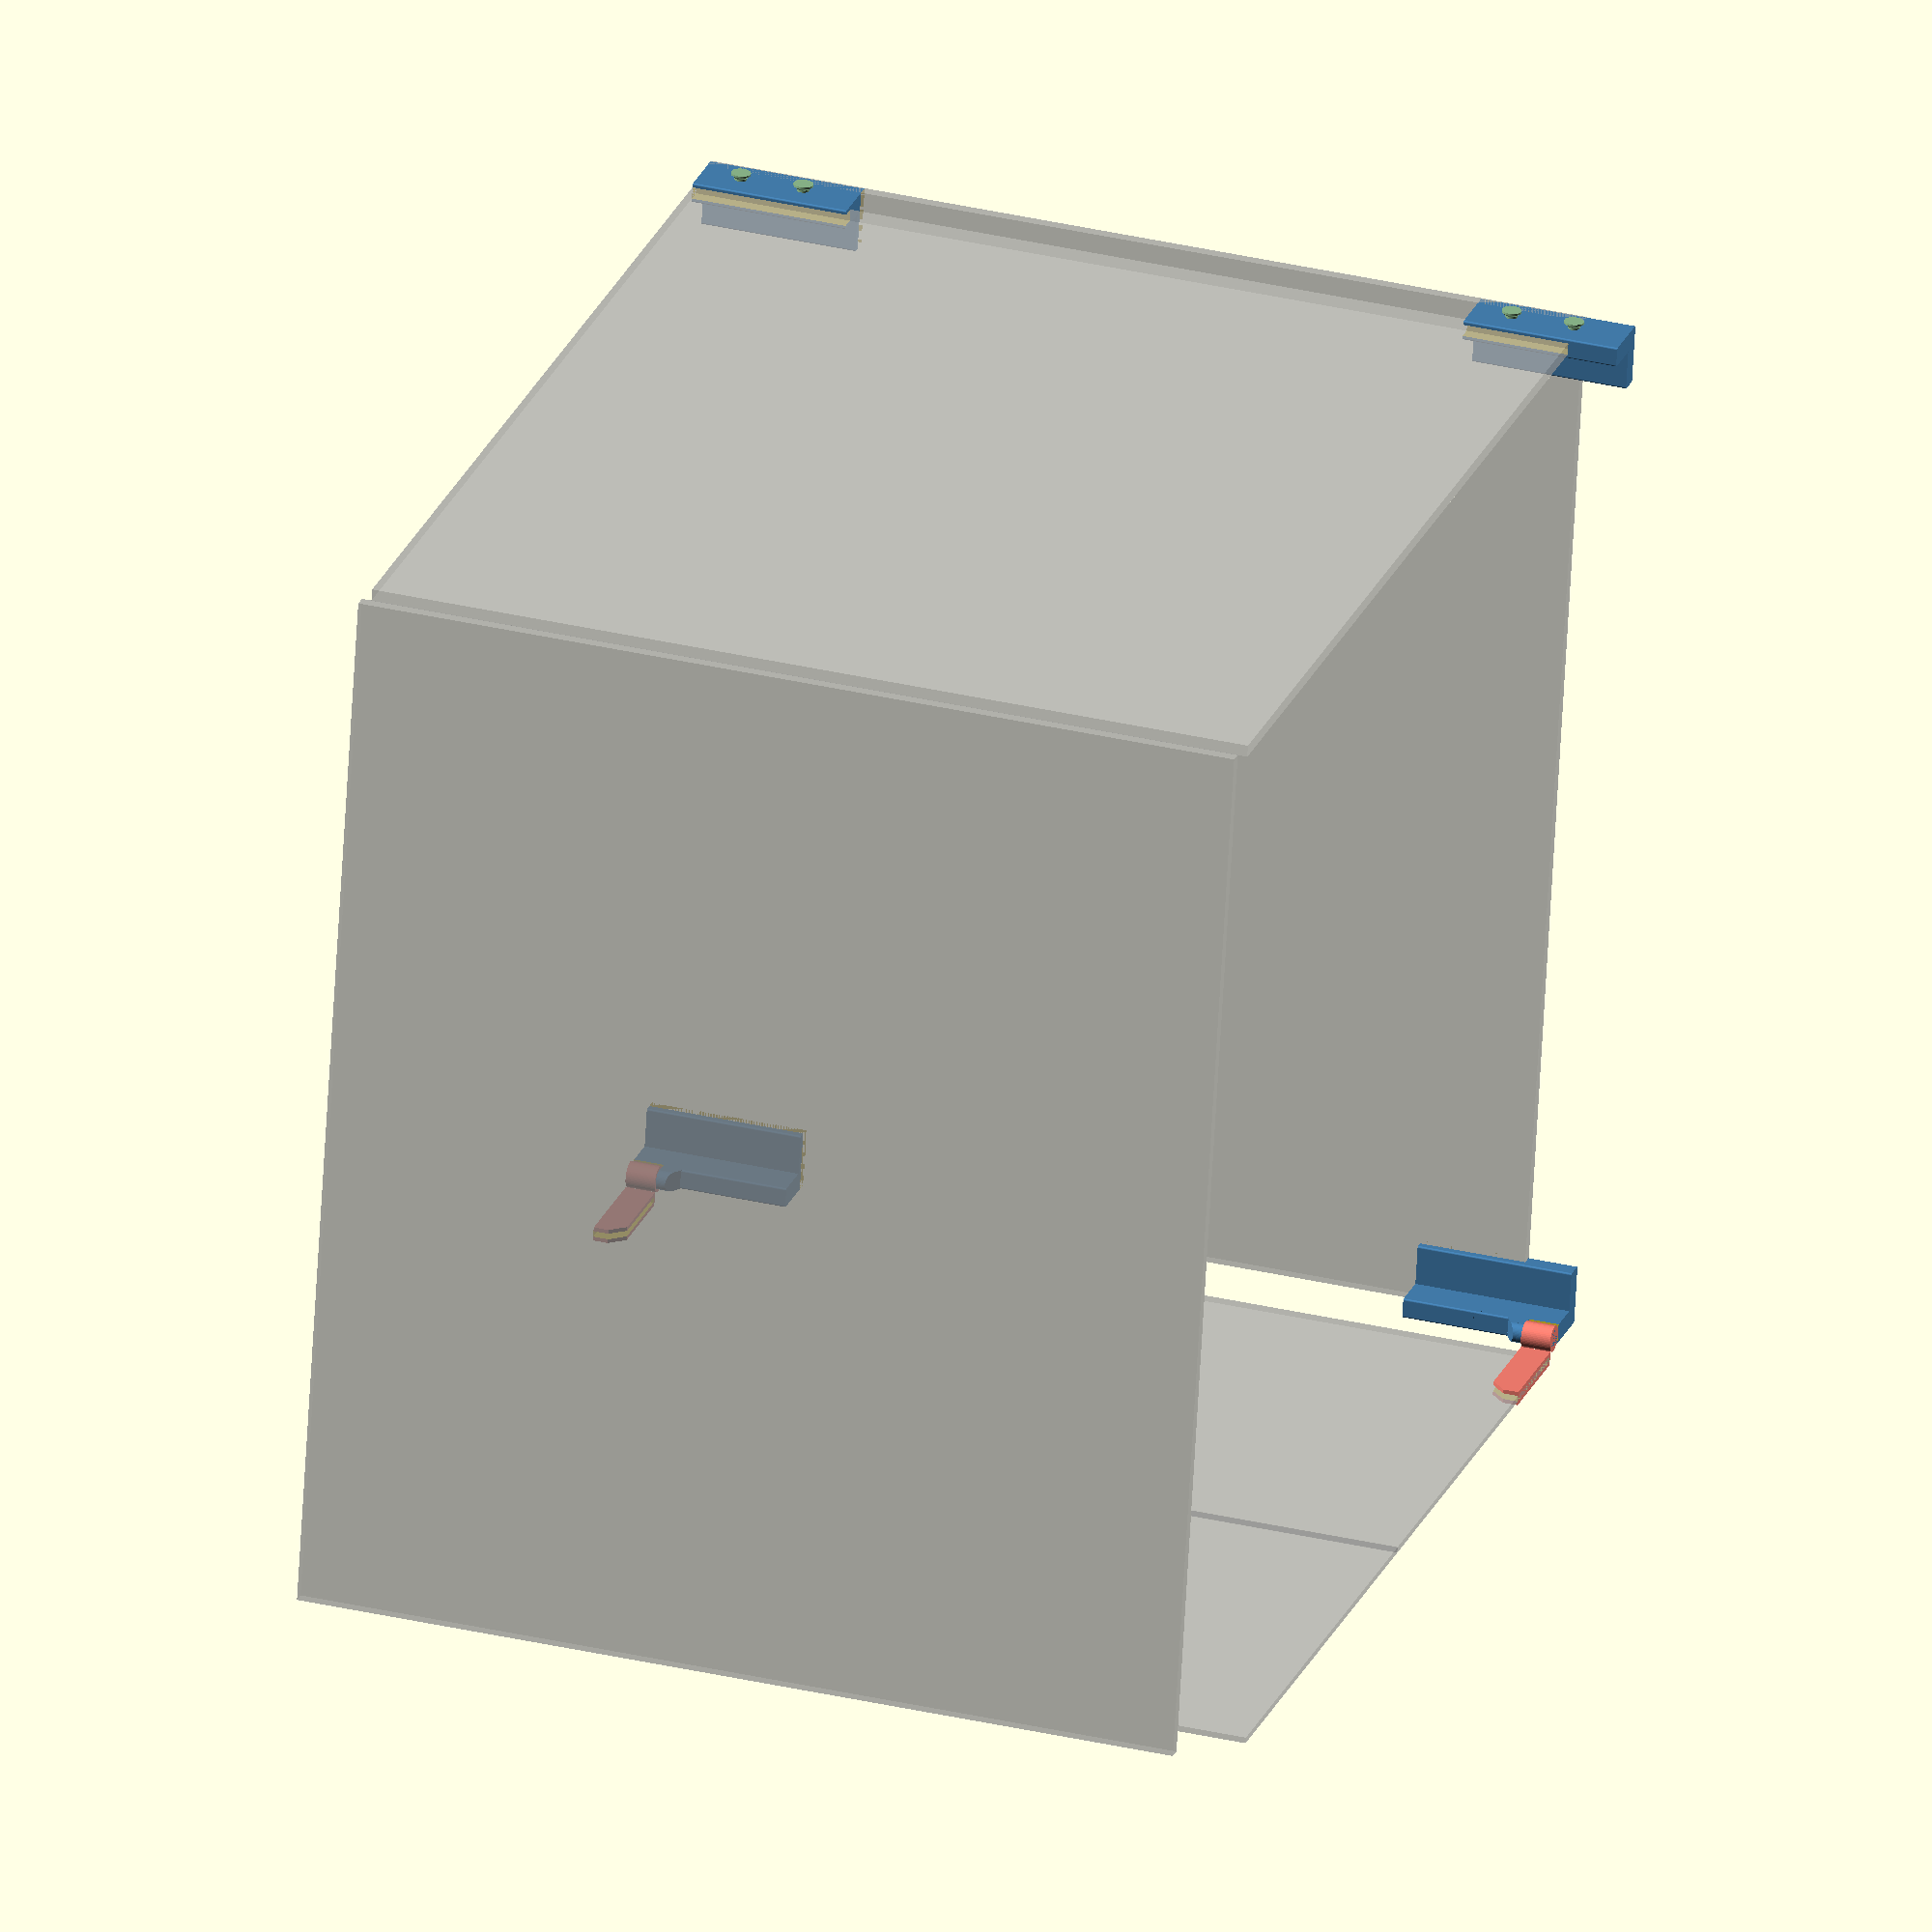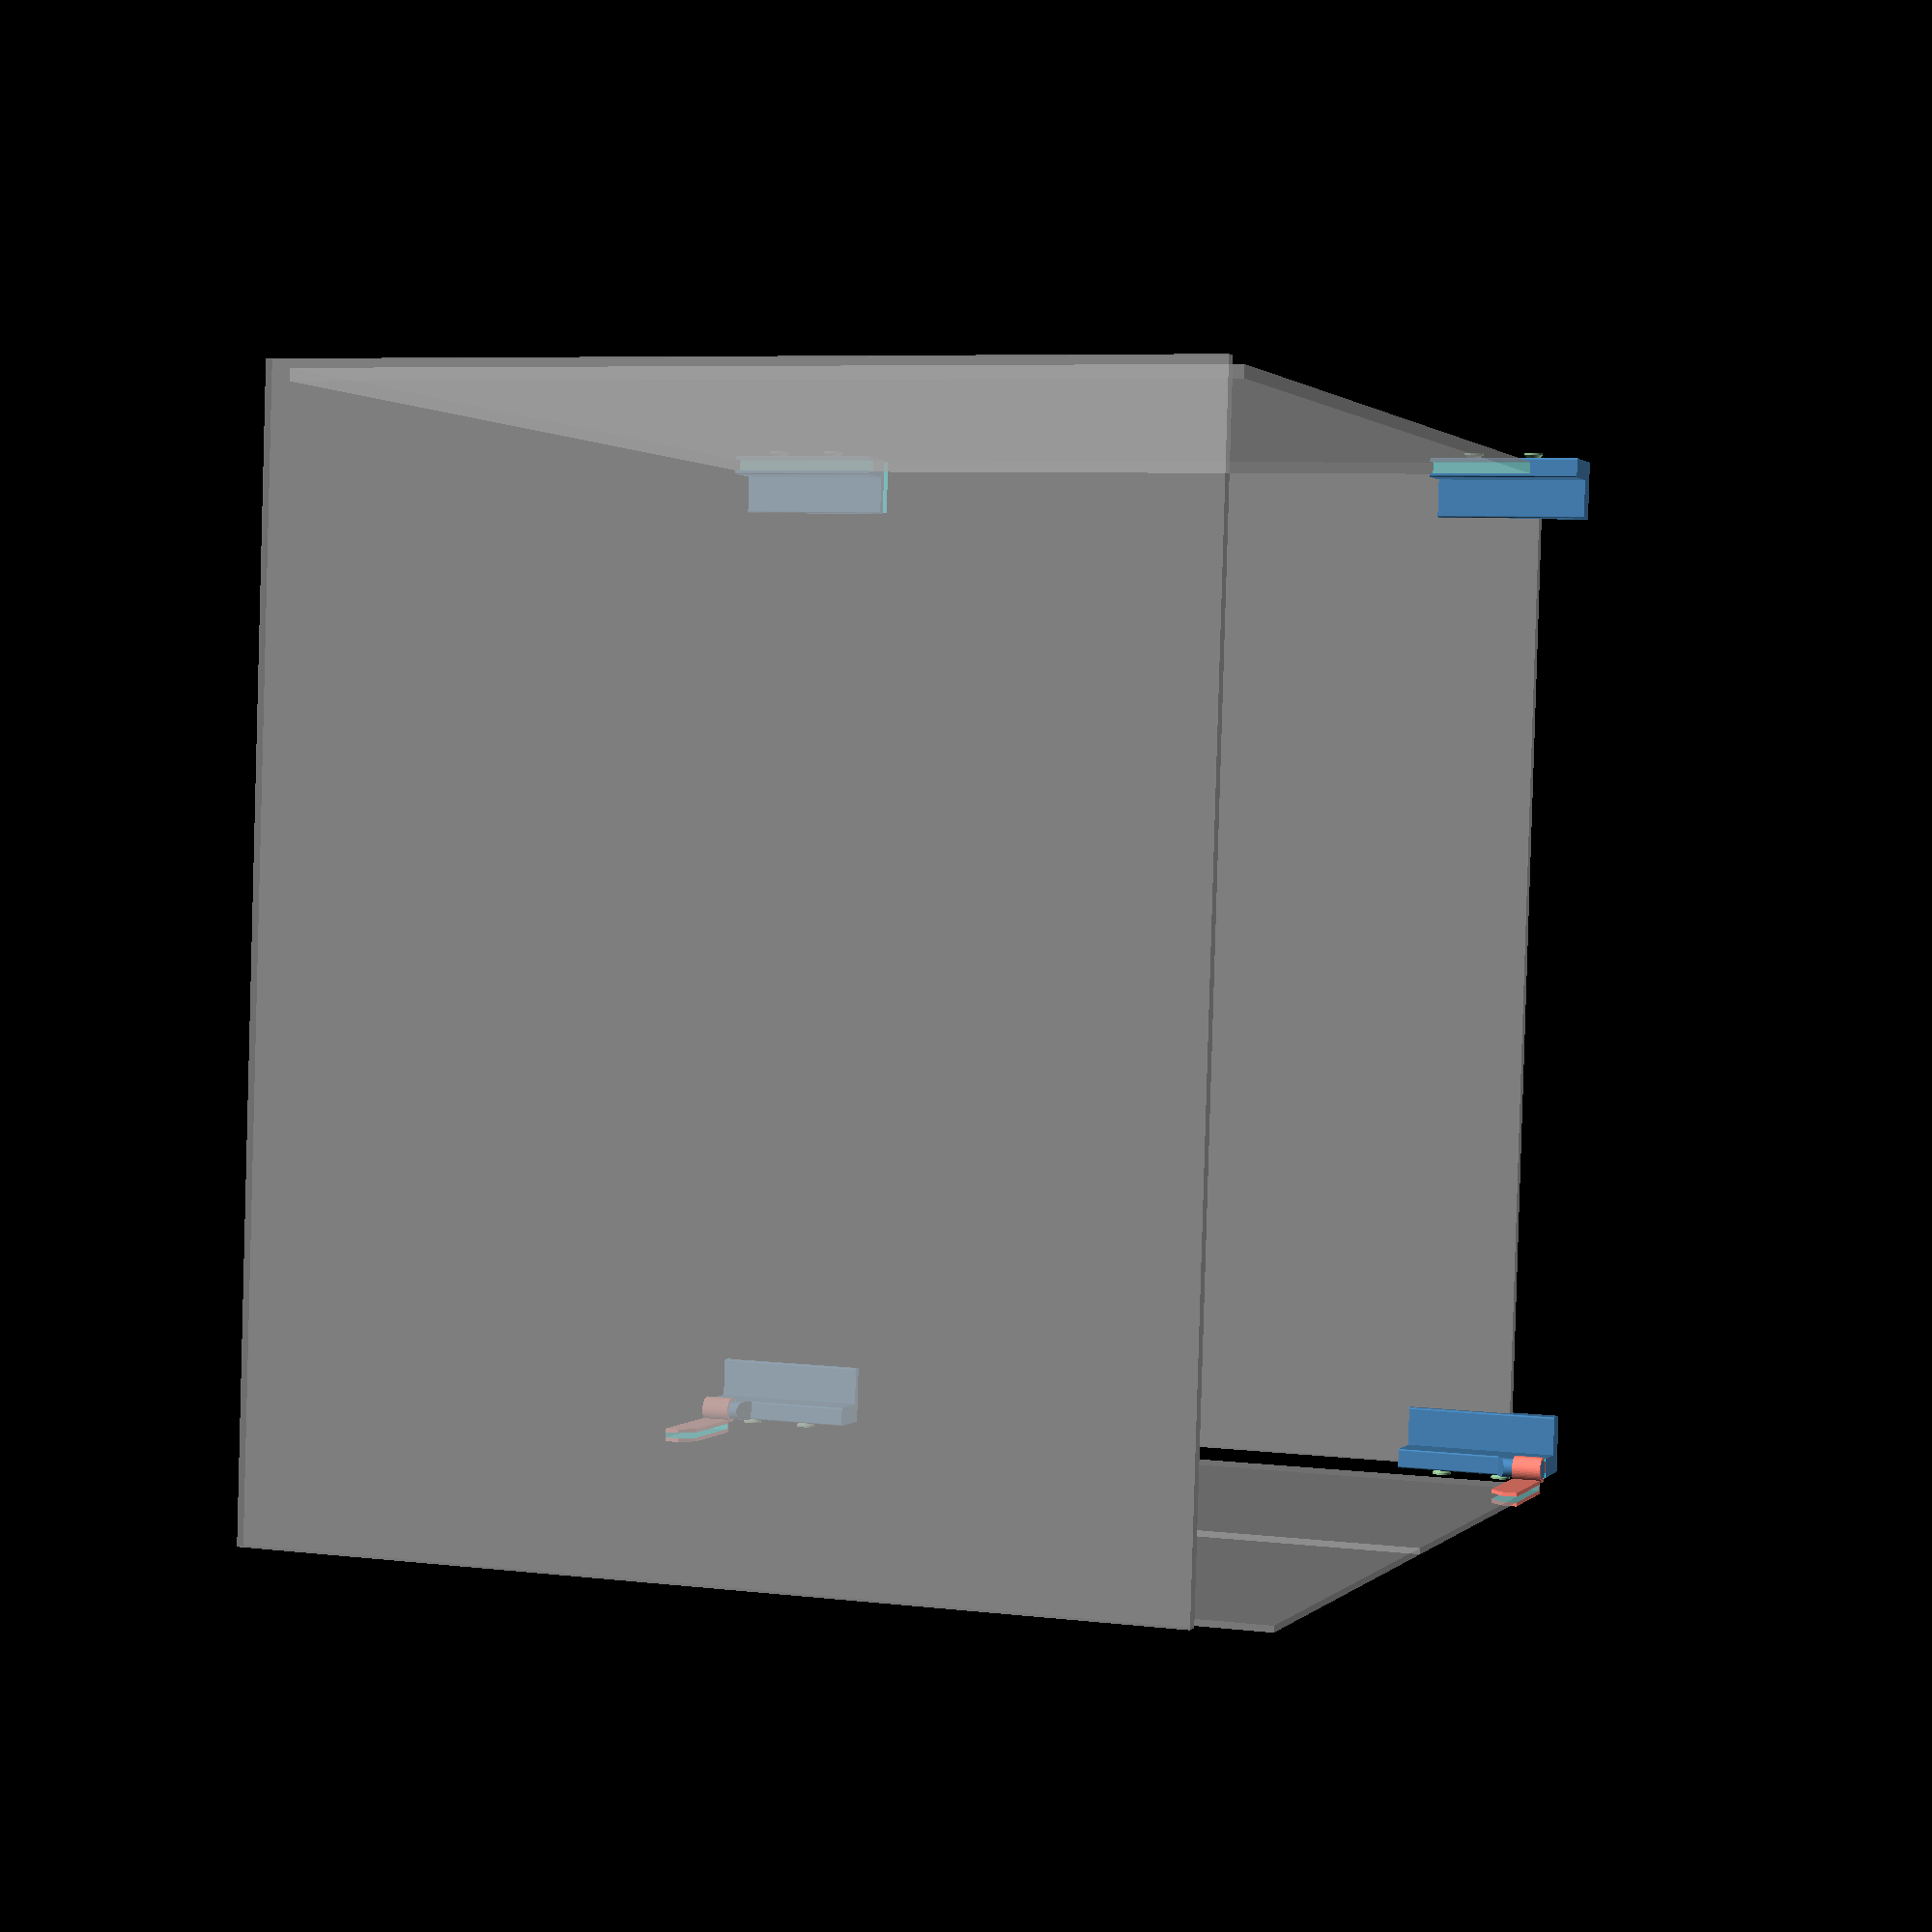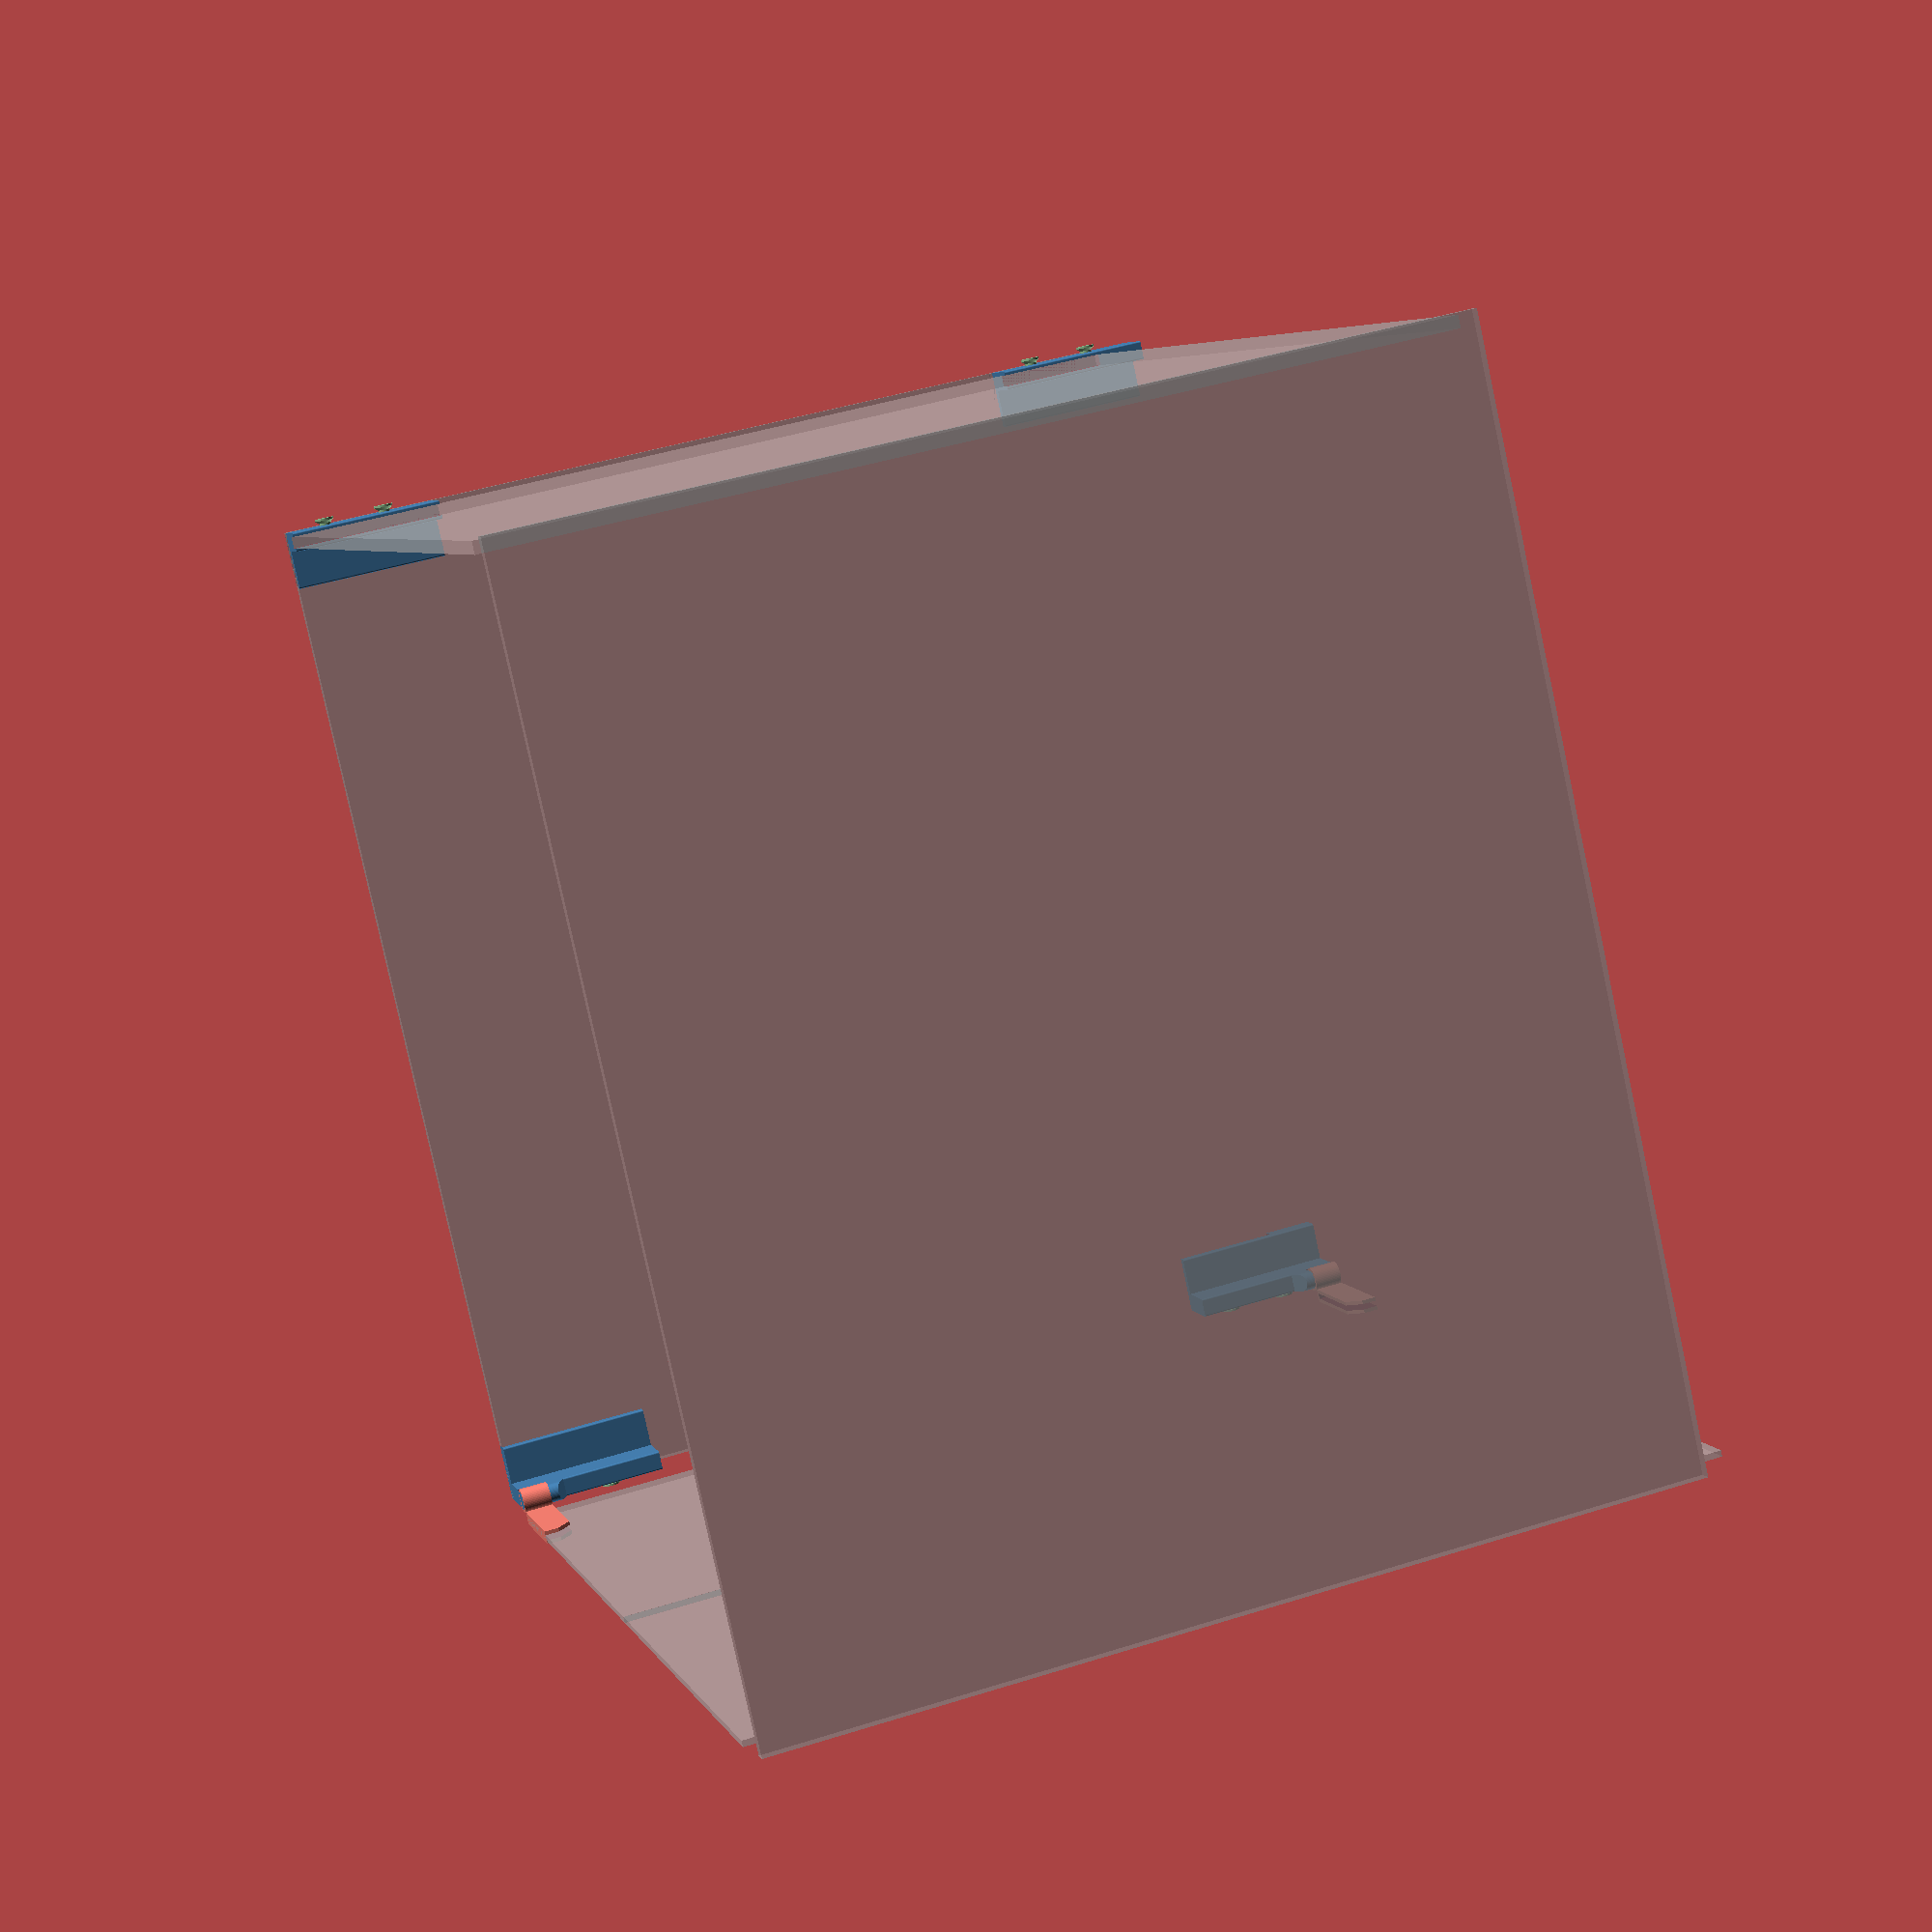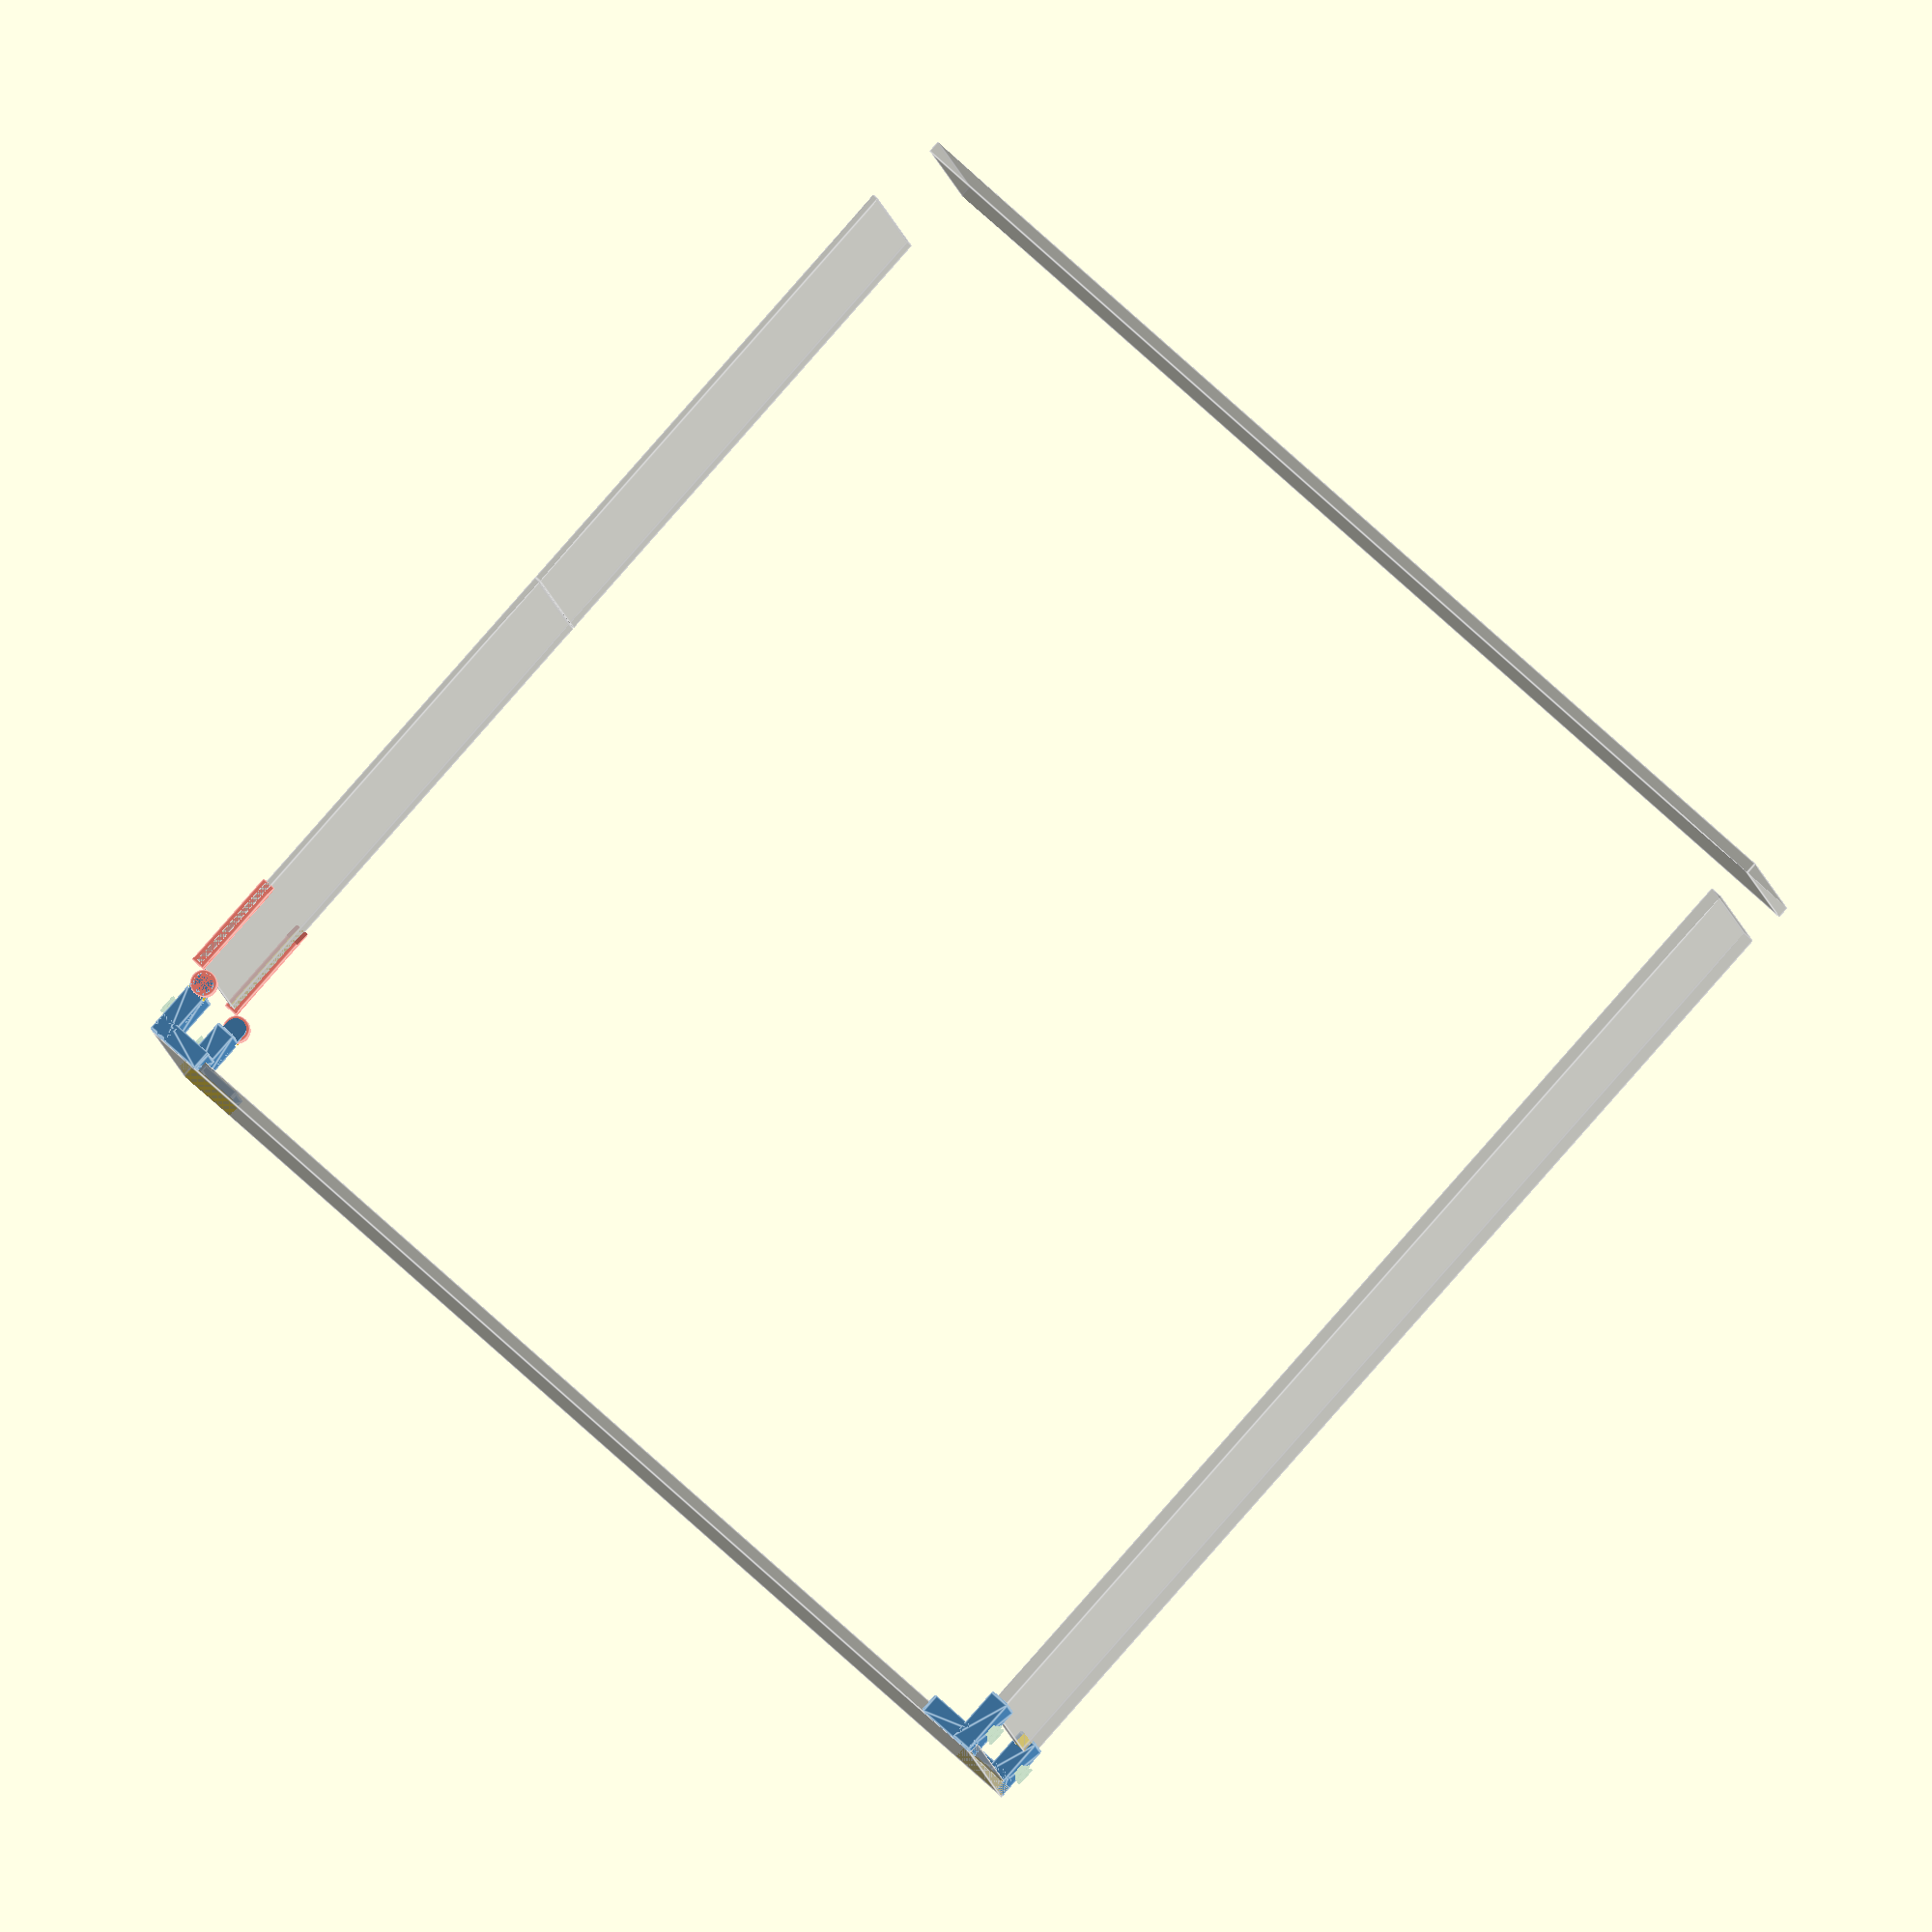
<openscad>
$fn=50;

plastic_thickness=2.0;
tolerance=0.22;

// Specify enclosure dimensions
enclosure_height=475.0;

enclosure_depth=535.0;

// Wall panel dimensions
panel_thickness=6.0;
panel_height=450.0;
panel_width=535.0;
panel_offset_z = enclosure_height - panel_height;

// Door panel dimensions
door_panel_thickness=3.0;
door_panel_width=250.0;
door_panel_height=475.0;
door_hinge_offset=6.5;

// Frame
frame_corner_width=30.0;
frame_corner_height=79.0;
frame_thickness = plastic_thickness*2 + panel_thickness;
frame_side = (enclosure_height - frame_corner_height*2)/2;
frame_clip_height=50.5;

// Interlock
knob_diameter=9.8;
lug_diameter=6.2;
lug_gap=1.4;
lug_height = lug_gap+2.15;
interlock_offset_x=15.0;
interlock_offset_z=27.0;
interlock_gap=32;

// Door hinge
hinge_inner_diameter=10;
hinge_height=25;
hinge_length=53;
hinge_gap = 2.0;
hinge_clearance = 1.5;
hinge_ring_thickness=3.0;
hinge_thickness=plastic_thickness*2 + door_panel_thickness;
hinge_offset=6.5+plastic_thickness;

enclosure_width=2*(frame_corner_width+plastic_thickness+hinge_gap+door_hinge_offset) + door_panel_width*2 +tolerance;

// applies roundness without altering dimensions of object
module apply_roundness(r)
    offset(r) offset(delta=-r) children(0);

// makes a corner piece by mirroring and rotating one side
module cornerize() {
    union() {
        children(0);
        mirror([0,1,0]) 
            rotate([0,0,-90])
                children(0);
    }
} 

// translates an imperceptible difference to avoid coincident faces
// in CSG operations. this is used to remove glitches in preview
module fix_preview() {
    translate($preview?[-0.001,-0.001,-0.001]:[0,0,0])
        children(0);
}

module fix_preview2() {
    translate($preview?[-0.001,0.001,-0.001]:[0,0,0])
        children(0);
}

module fix_preview3() {
    translate($preview?[-0.001,0.001,0.001]:[0,0,0])
        children(0);
}

module wall_panel() {
    cube([panel_height,panel_width,panel_thickness]);
}

module door_panel() {
     cube([door_panel_width,door_panel_height,door_panel_thickness]);
}

module left_wall_panel() {
    translate([panel_thickness,0,panel_offset_z]) 
        rotate([0,-90,0]) 
            wall_panel();
}

module back_wall_panel() {
    translate([(enclosure_width-panel_width)/2,enclosure_depth-panel_thickness-plastic_thickness,panel_offset_z]) 
        rotate([-90,-90,0]) 
            wall_panel();
}

module right_wall_panel() {
    translate([enclosure_width,0,panel_offset_z]) 
        rotate([0,-90,0]) 
            wall_panel();
}

module left_door(open=false) {
    translate([frame_corner_width+plastic_thickness+hinge_gap,hinge_inner_diameter/2,0]) 
        rotate([90,0,open?-90:0]) 
            translate([door_hinge_offset,0,hinge_offset-door_panel_thickness/2])
                door_panel();
}

module right_door(open=false) {
    translate([enclosure_width,0,0])  
        mirror([1,0,0]) left_door(open);
}

module interlock() {
    ra = knob_diameter/2;
    rb = lug_diameter/2;
    
    color("DarkSeaGreen")
        rotate([0,90,90]) 
            rotate_extrude()
                polygon([[0,0],[0,lug_height],[rb,lug_height],[rb,2.5],[ra,1],[ra,0]]);
}

module frame_corner( width, height, thickness, roundCorners ) {         
    color("SteelBlue") 
        cornerize()
            linear_extrude(height=height)
                apply_roundness(roundCorners, $fs =0.01) 
                square( [thickness, width] );
}

module add_lugs() {   
    union() {
        children(0);

        translate([interlock_offset_x,-lug_height,interlock_offset_z]) 
            interlock();

        translate([interlock_offset_x,-lug_height,interlock_offset_z+interlock_gap])
            interlock(); 
    } 
}

module back_left_bottom_corner() {
    difference() {
        translate([0,enclosure_depth,0])
            mirror([0,1,0])
                add_lugs()
                    frame_corner( frame_corner_width, frame_corner_height,frame_thickness, 0.9);
        fix_preview2() left_wall_panel();
        fix_preview2() back_wall_panel();
    }
}

module back_left_top_corner() {              
    difference() {
        translate([0,enclosure_depth,enclosure_height-frame_corner_height])
            mirror([0,1,0]) 
                add_lugs() frame_corner( frame_corner_width, frame_corner_height,frame_thickness, 0.9);   
        fix_preview3() left_wall_panel();
        fix_preview3() back_wall_panel();
    }
}

module hinge_post() {
    color("SteelBlue") 
    difference() {
        union() {
            translate([-hinge_inner_diameter,0,hinge_height-hinge_inner_diameter/2+tolerance]) 
                cube([hinge_inner_diameter*2,hinge_inner_diameter,hinge_inner_diameter],true);
            cylinder(d=hinge_inner_diameter, hinge_height+tolerance);
        }
        
        // add a chamfer
        translate([2,0,33]) rotate([0,30,0]) cube(20,true);
    }
}

module hinge() {
    height = hinge_height-hinge_inner_diameter;
    width = hinge_inner_diameter+tolerance+hinge_ring_thickness;
    color("Salmon")
    difference() {
        
        // create the base shape for the hinge
        union() {
            cylinder(d=width, height);
            translate([hinge_inner_diameter*3+hinge_clearance,-hinge_offset,height/2]) 
                cube([hinge_length,hinge_thickness,height],true);
        }
        
        // remove a hole for the hinge post to slide into
        fix_preview() cylinder(d=hinge_inner_diameter+tolerance, height);
        
        // add a chamfer
        translate([hinge_length+8,0,height+25]) rotate([0,45,0]) cube(50,true);
    }   
}

module bottom_left_hinge(open=false) {
    difference() {
        translate([frame_corner_width+plastic_thickness+hinge_gap,(hinge_inner_diameter)/2,0]) 
            rotate([0,0,open?-90:0]) hinge();
        fix_preview() left_door(open);
    }
}

module top_left_hinge(open=false) {
    difference() {
        translate([0,0,enclosure_height])
            translate([frame_corner_width+plastic_thickness+hinge_gap,(hinge_inner_diameter)/2,0])
                mirror([0,0,1]) 
                rotate([0,0,open?-90:0]) hinge();
        fix_preview() left_door(open);
    }
}

module add_hinge_post( top=false ) {
    hinge_position=[frame_corner_width+plastic_thickness+hinge_gap, hinge_inner_diameter/2, (top?frame_corner_height:0)];
    cutout_height=hinge_height - hinge_inner_diameter + tolerance;
    union() {
        difference() {
            children(0);

            // subtract a space for the hinge post
            translate([-hinge_inner_diameter/2+hinge_gap-hinge_ring_thickness-tolerance*3,-frame_thickness/2,(top?-cutout_height:0)])
                translate(hinge_position) 
                    fix_preview()
                        cube([frame_thickness,hinge_inner_diameter*2,cutout_height]);
        }
        fix_preview() translate(hinge_position) mirror(top?[0,0,1]:[0,0,0])
            rotate([0,0,0]) hinge_post();
    }
}

module front_left_top_corner() {
    difference() {
        translate([0,0,enclosure_height-frame_corner_height]) 
            add_hinge_post(top=true) 
                add_lugs() frame_corner( frame_corner_width, frame_corner_height,frame_thickness, 0.9);
        fix_preview() left_wall_panel();
    }
}

module front_left_bottom_corner() {
        add_hinge_post(top=false)
            add_lugs()
                difference() {
                    frame_corner( frame_corner_width, frame_corner_height,frame_thickness, 0.9);
                    fix_preview() left_wall_panel();
                }
}


%left_wall_panel();
%back_wall_panel();
%right_wall_panel();

open=false;
%left_door(open);
%right_door(open);

back_left_bottom_corner();
back_left_top_corner();
front_left_top_corner();
front_left_bottom_corner();

top_left_hinge(open);
bottom_left_hinge(open);

</openscad>
<views>
elev=145.8 azim=169.3 roll=72.4 proj=o view=solid
elev=173.6 azim=175.1 roll=70.2 proj=p view=wireframe
elev=135.4 azim=142.4 roll=110.2 proj=p view=wireframe
elev=182.8 azim=48.5 roll=358.0 proj=o view=edges
</views>
